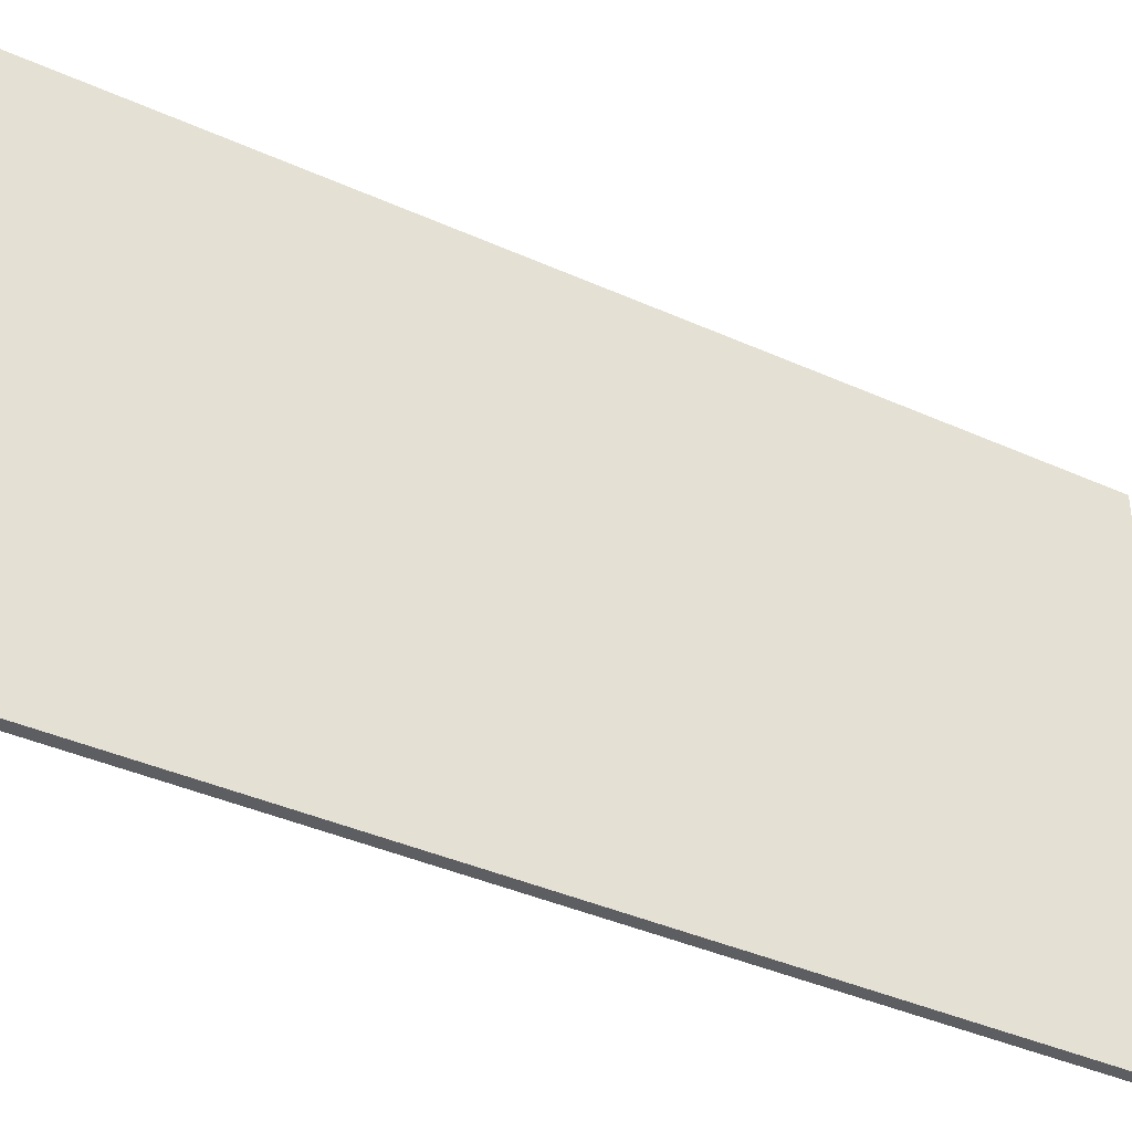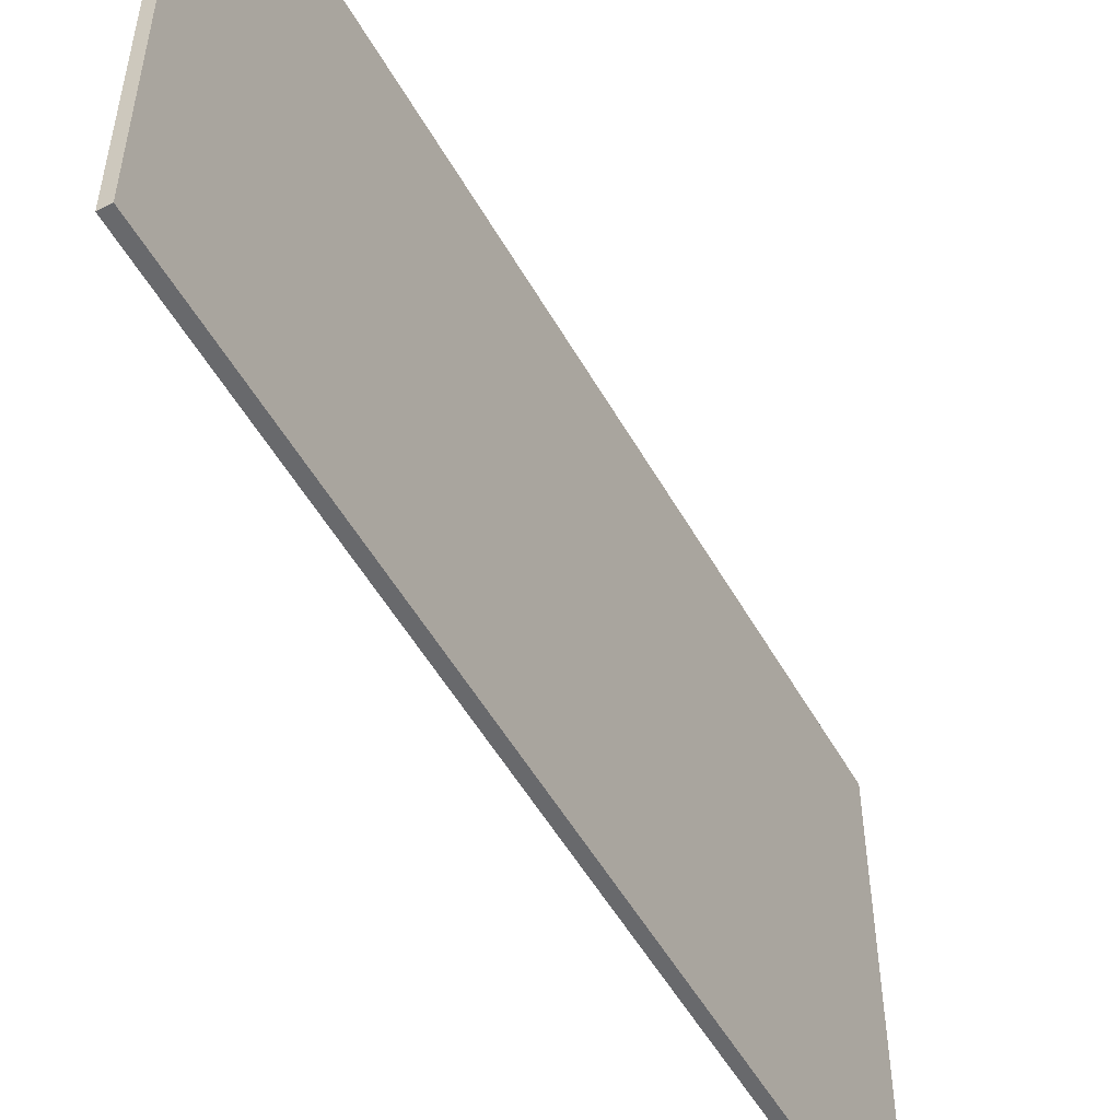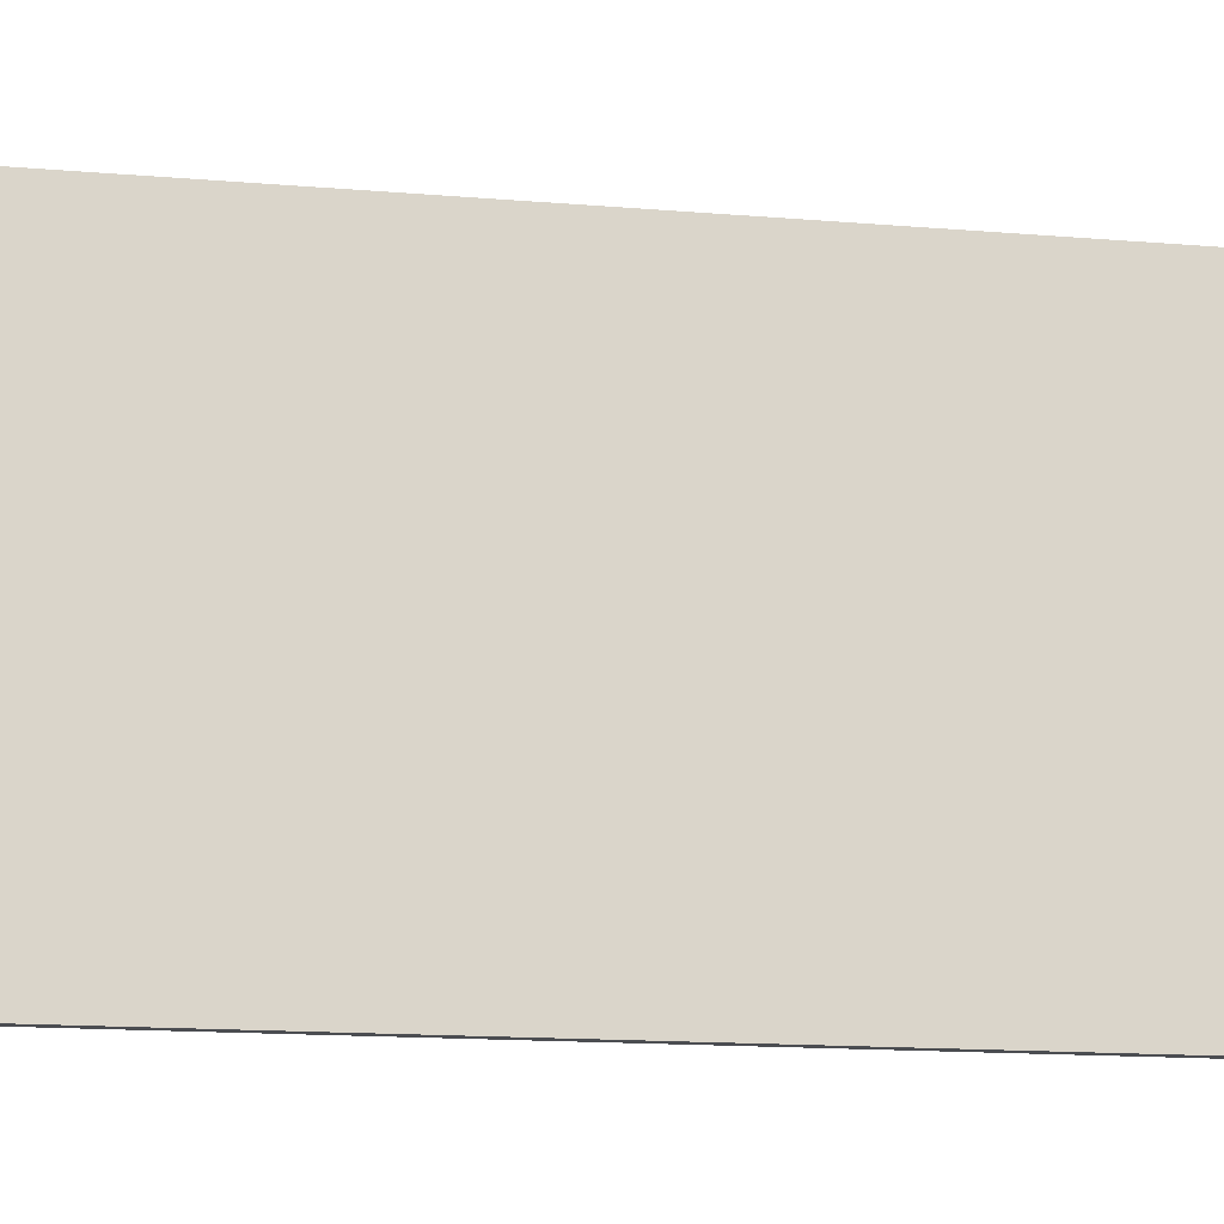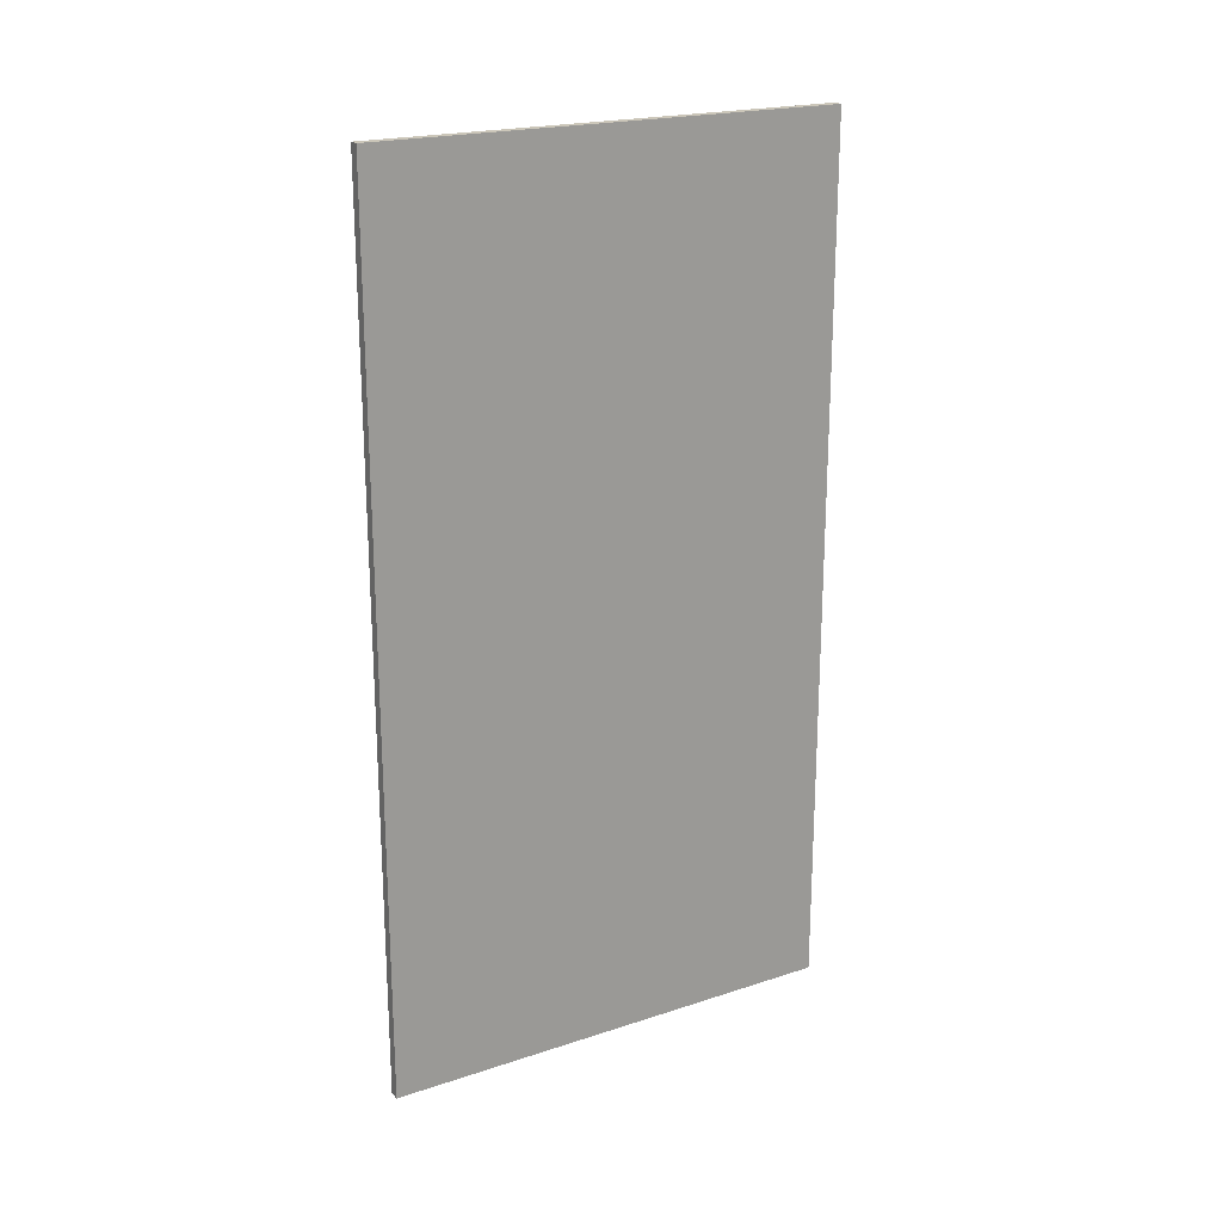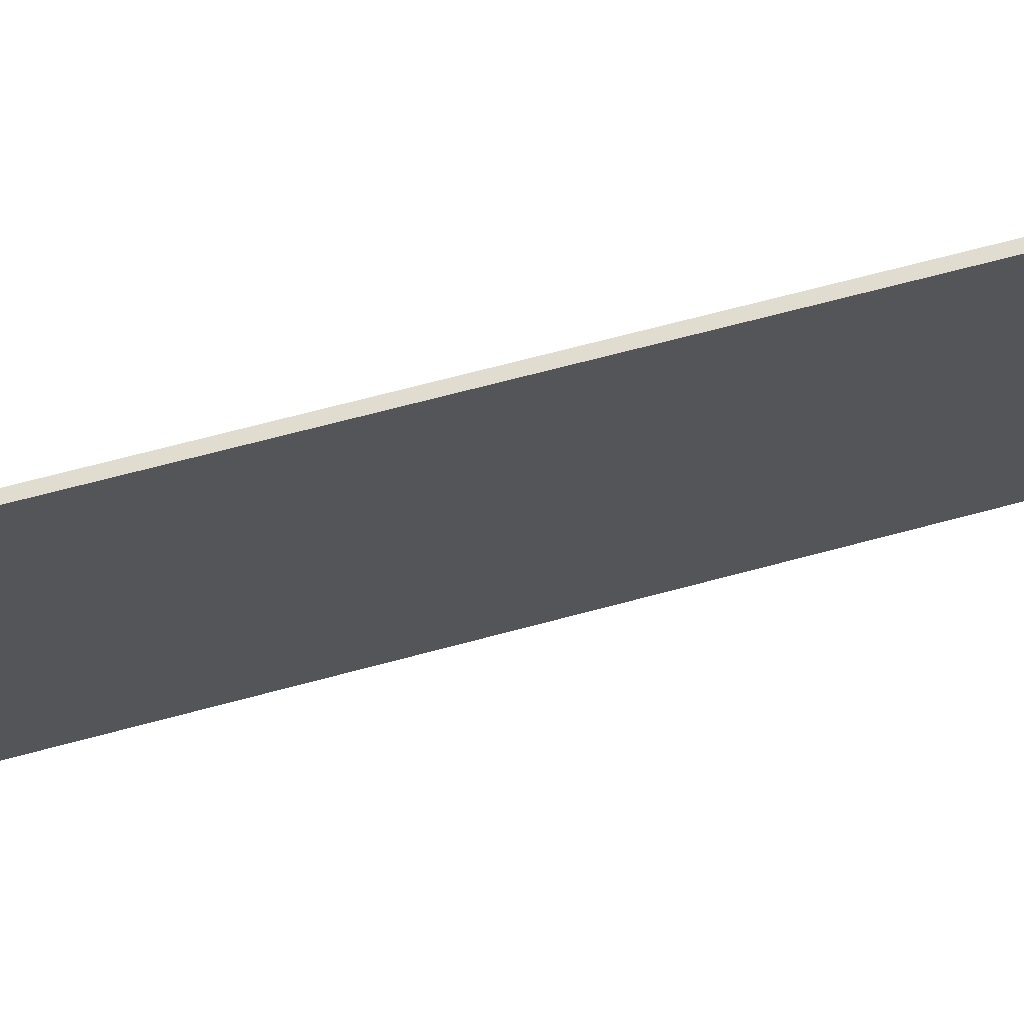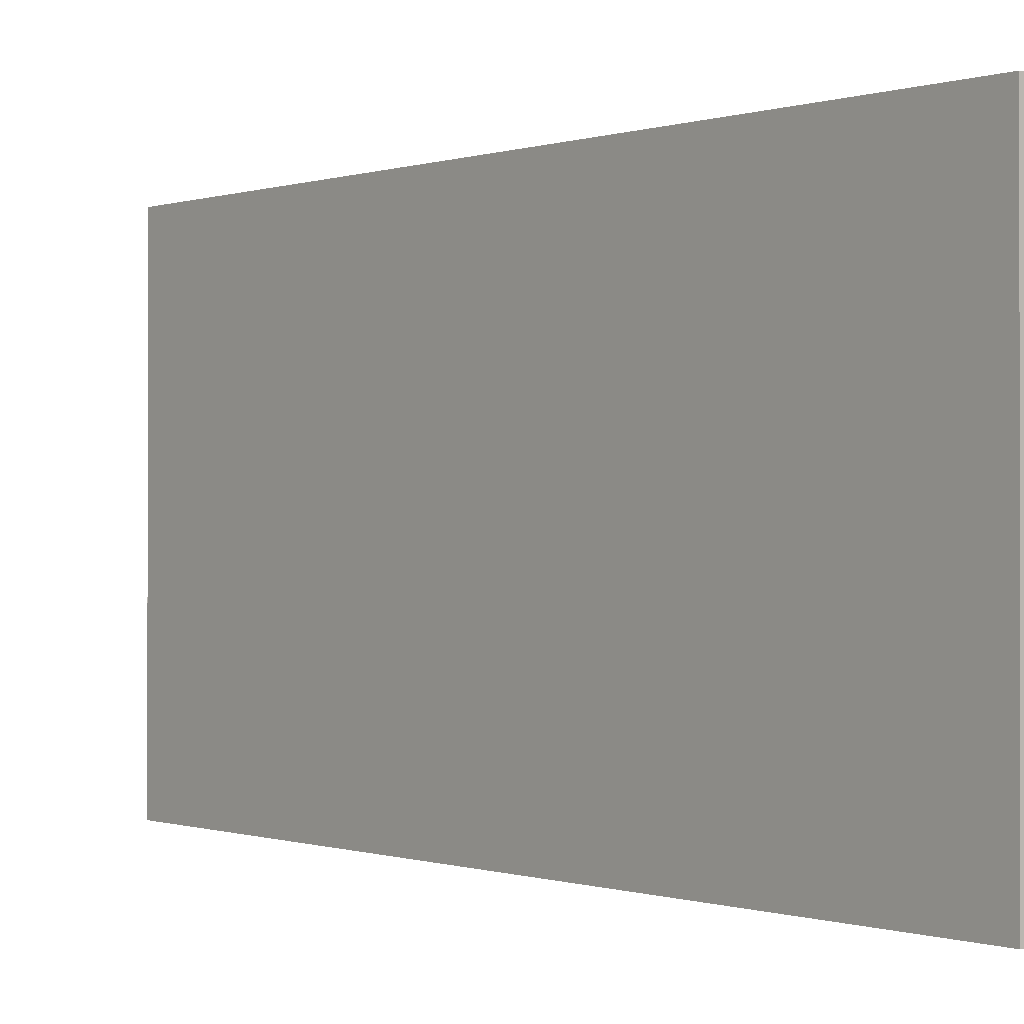
<metadata>
{"format":"obj","ext":"obj","renderer":"f3d","projection":"perspective","resolution":1024,"background":"white","views":[{"elev":-39.2,"azim":60.6,"up":"+Y"},{"elev":-52.8,"azim":-151.1,"up":"+Y"},{"elev":-15.6,"azim":-99.9,"up":"+Y"},{"elev":20.8,"azim":59.5,"up":"+Z"},{"elev":69.7,"azim":75.1,"up":"+Y"},{"elev":-0.2,"azim":141.2,"up":"+Y"}]}
</metadata>
<code>
o 立方体
v -0.08245 3.905 7.305
v -0.08416 3.905 -7.305
v -0.08508 -3.905 7.305
v -0.08679 -3.905 -7.305
v 0.08679 3.905 7.305
v 0.08508 3.905 -7.305
v 0.08416 -3.905 7.305
v 0.08245 -3.905 -7.305
f 1 2 4 3
f 3 4 8 7
f 5 6 2 1
f 3 7 5 1
f 8 4 2 6
f 7 8 6 5

</code>
